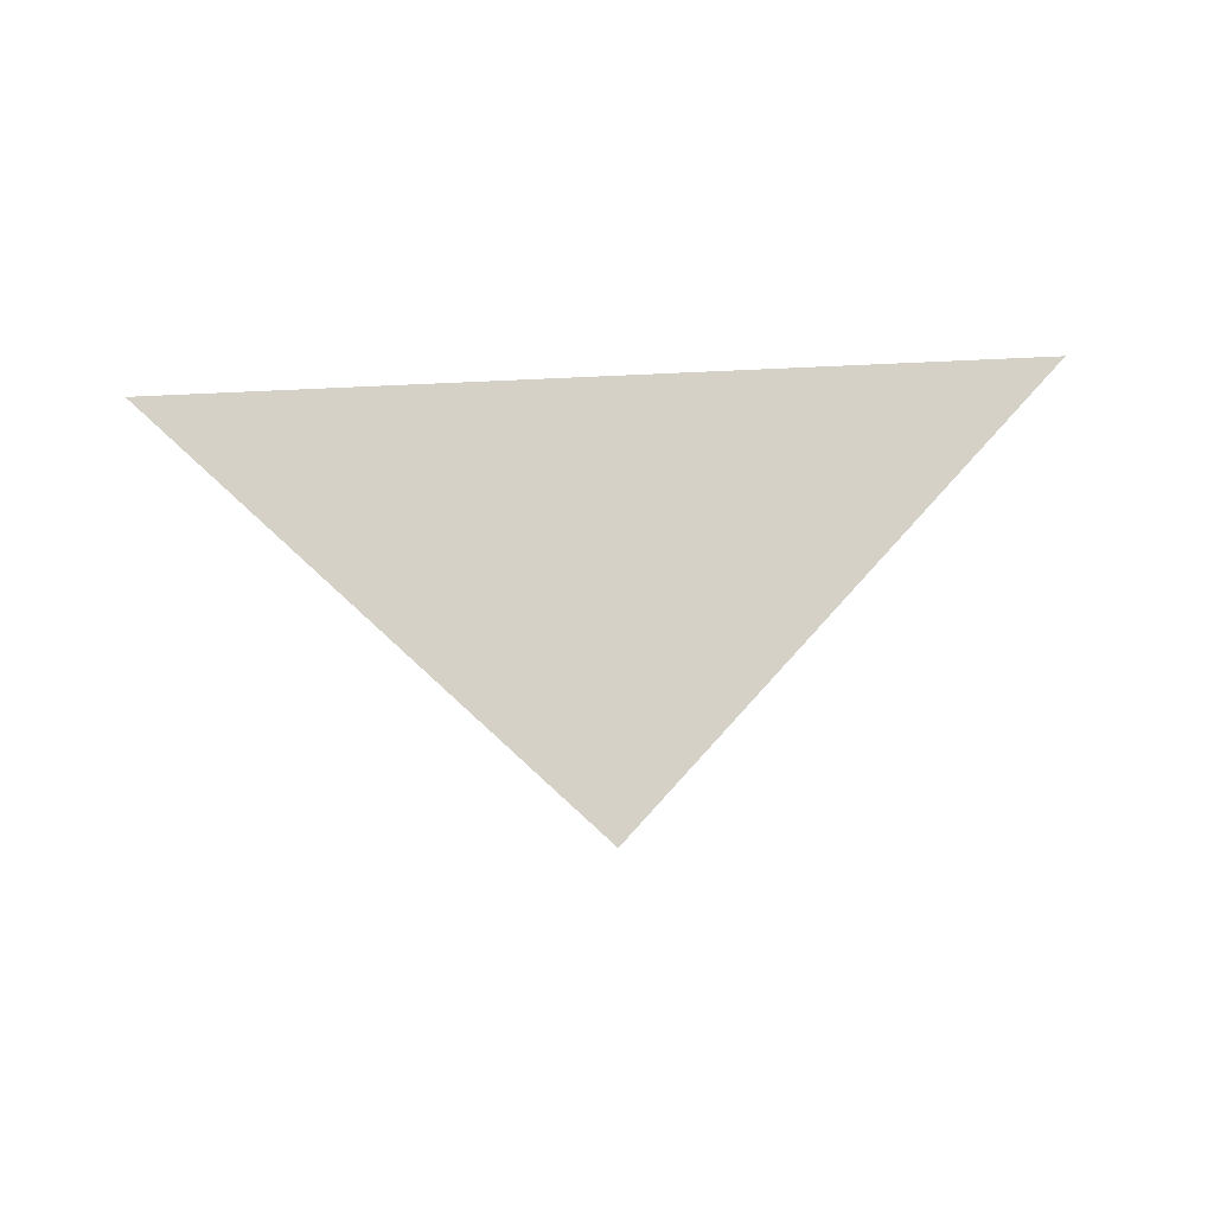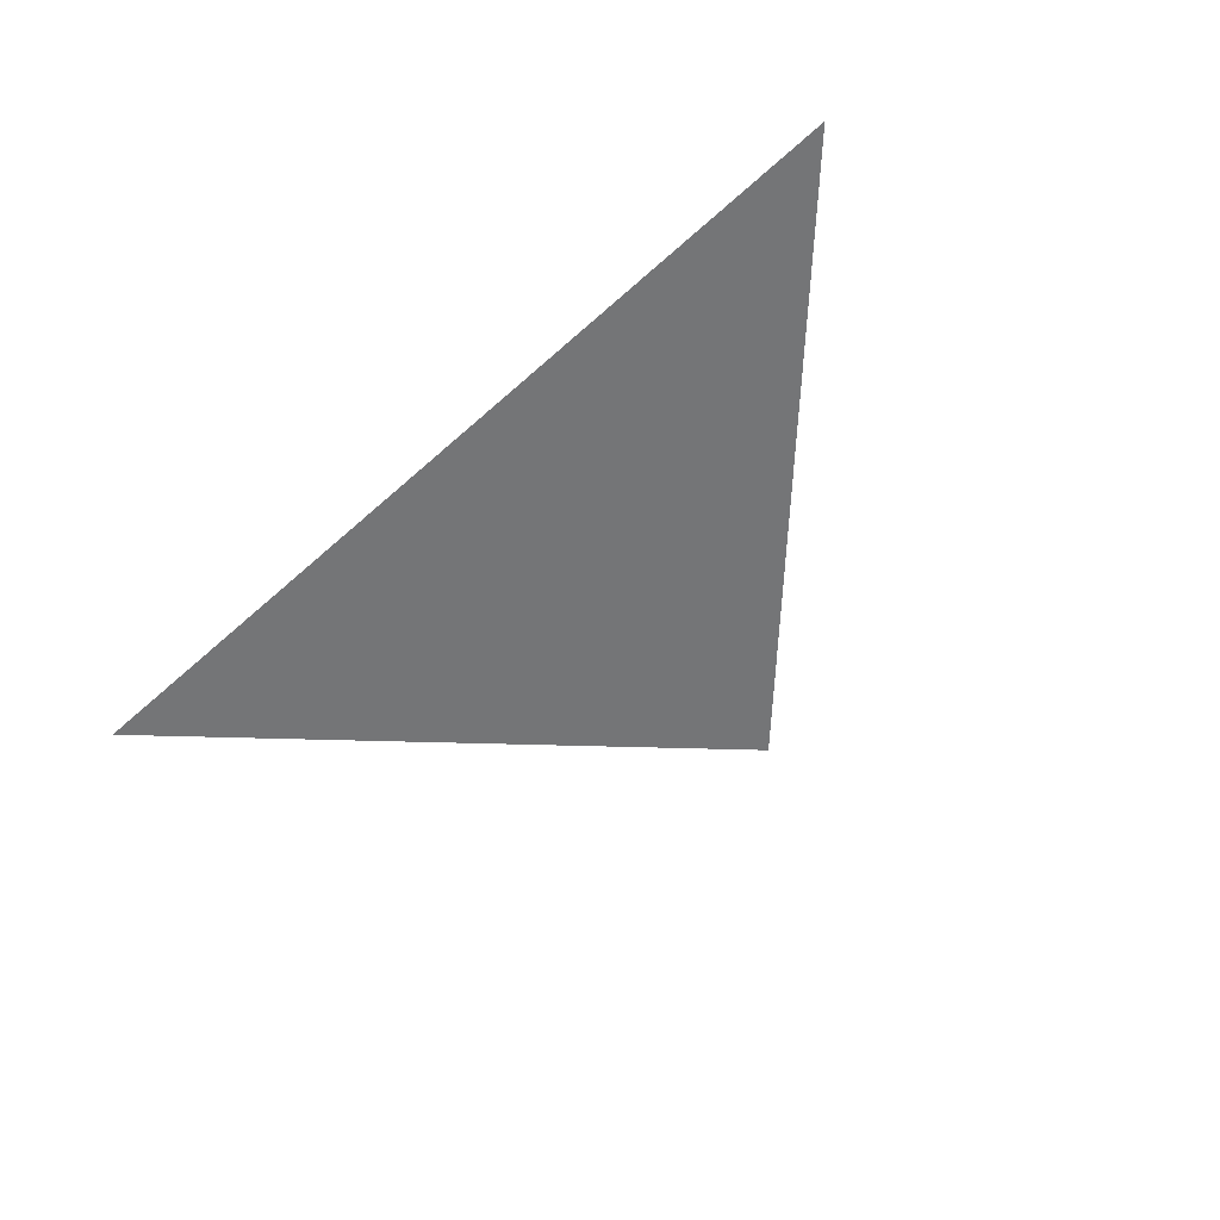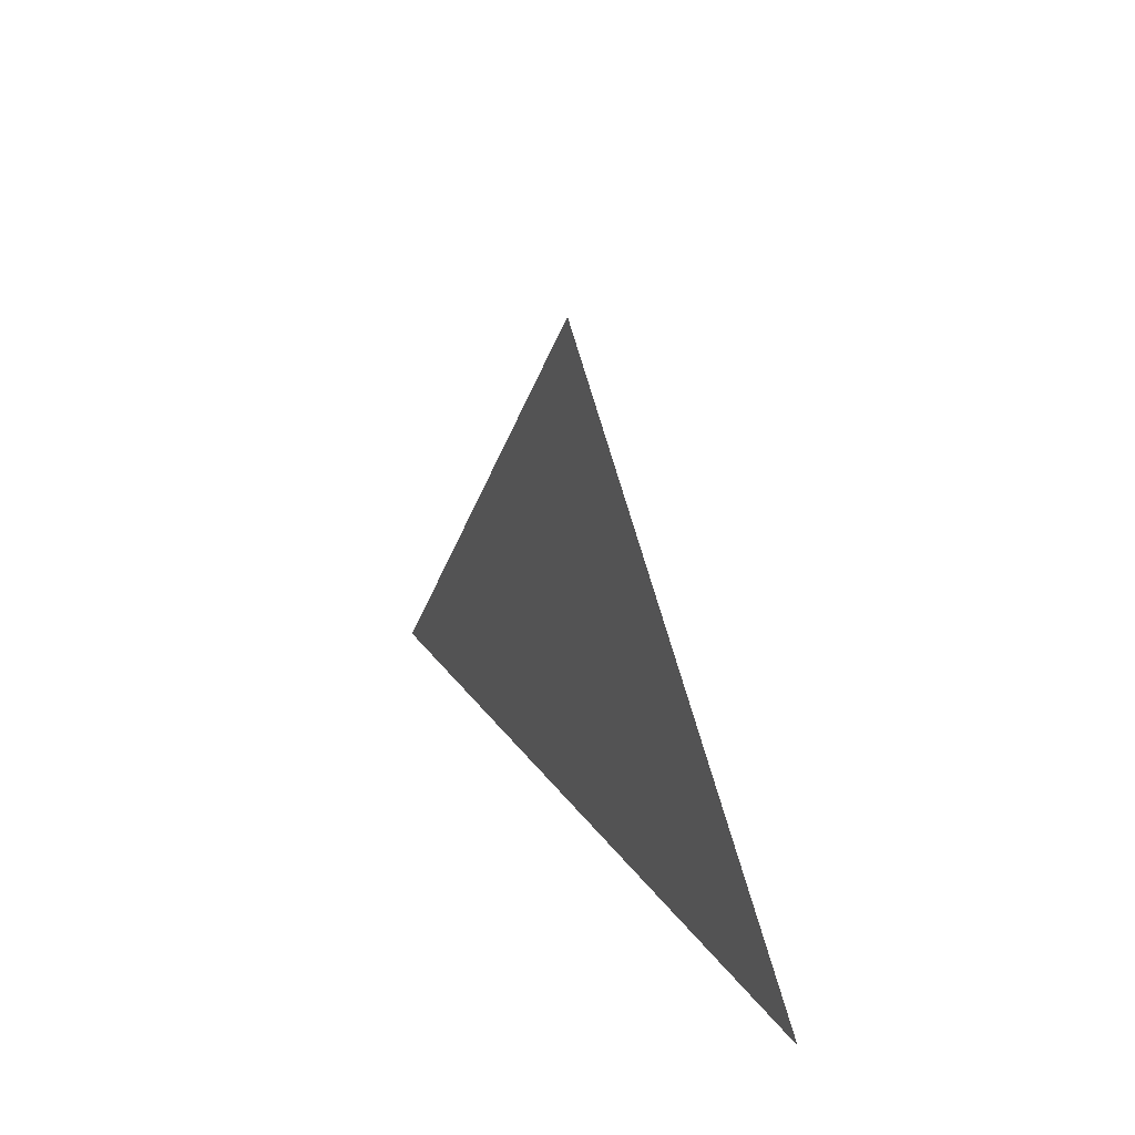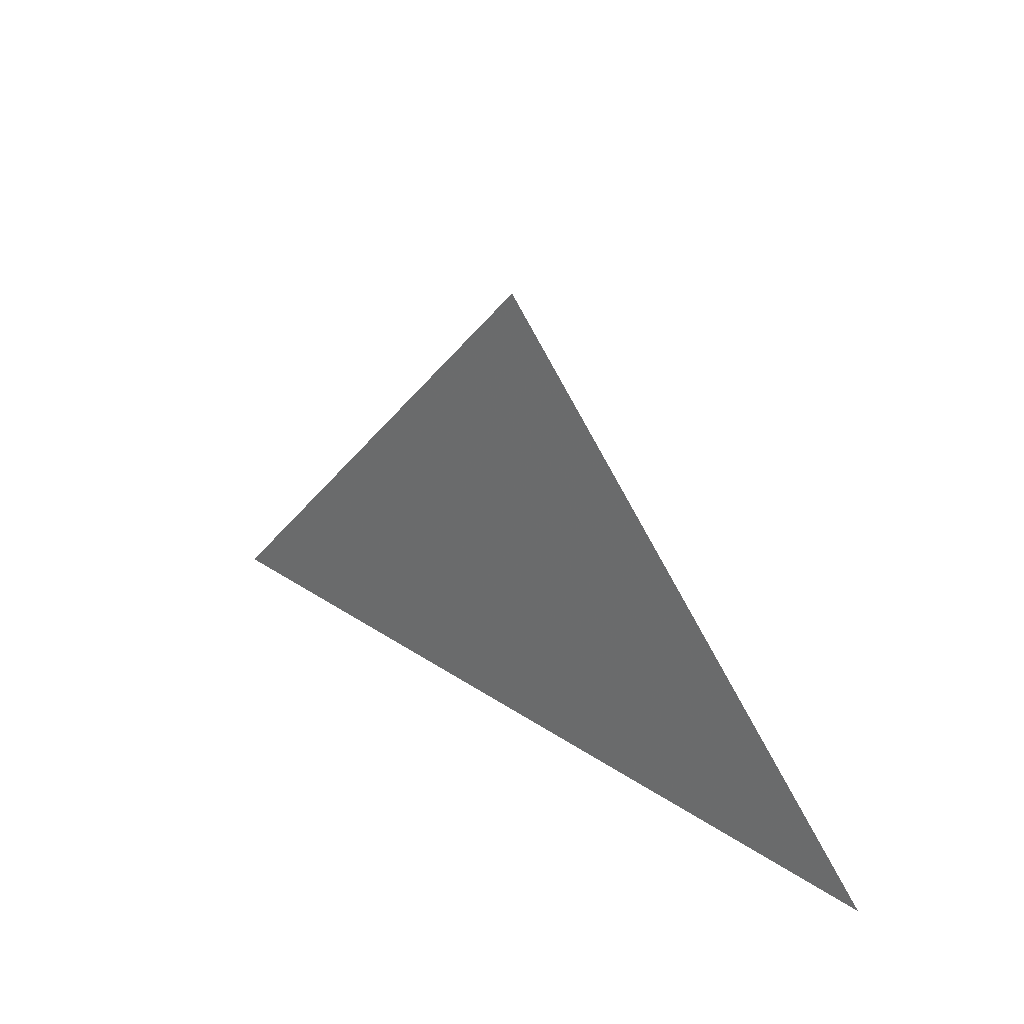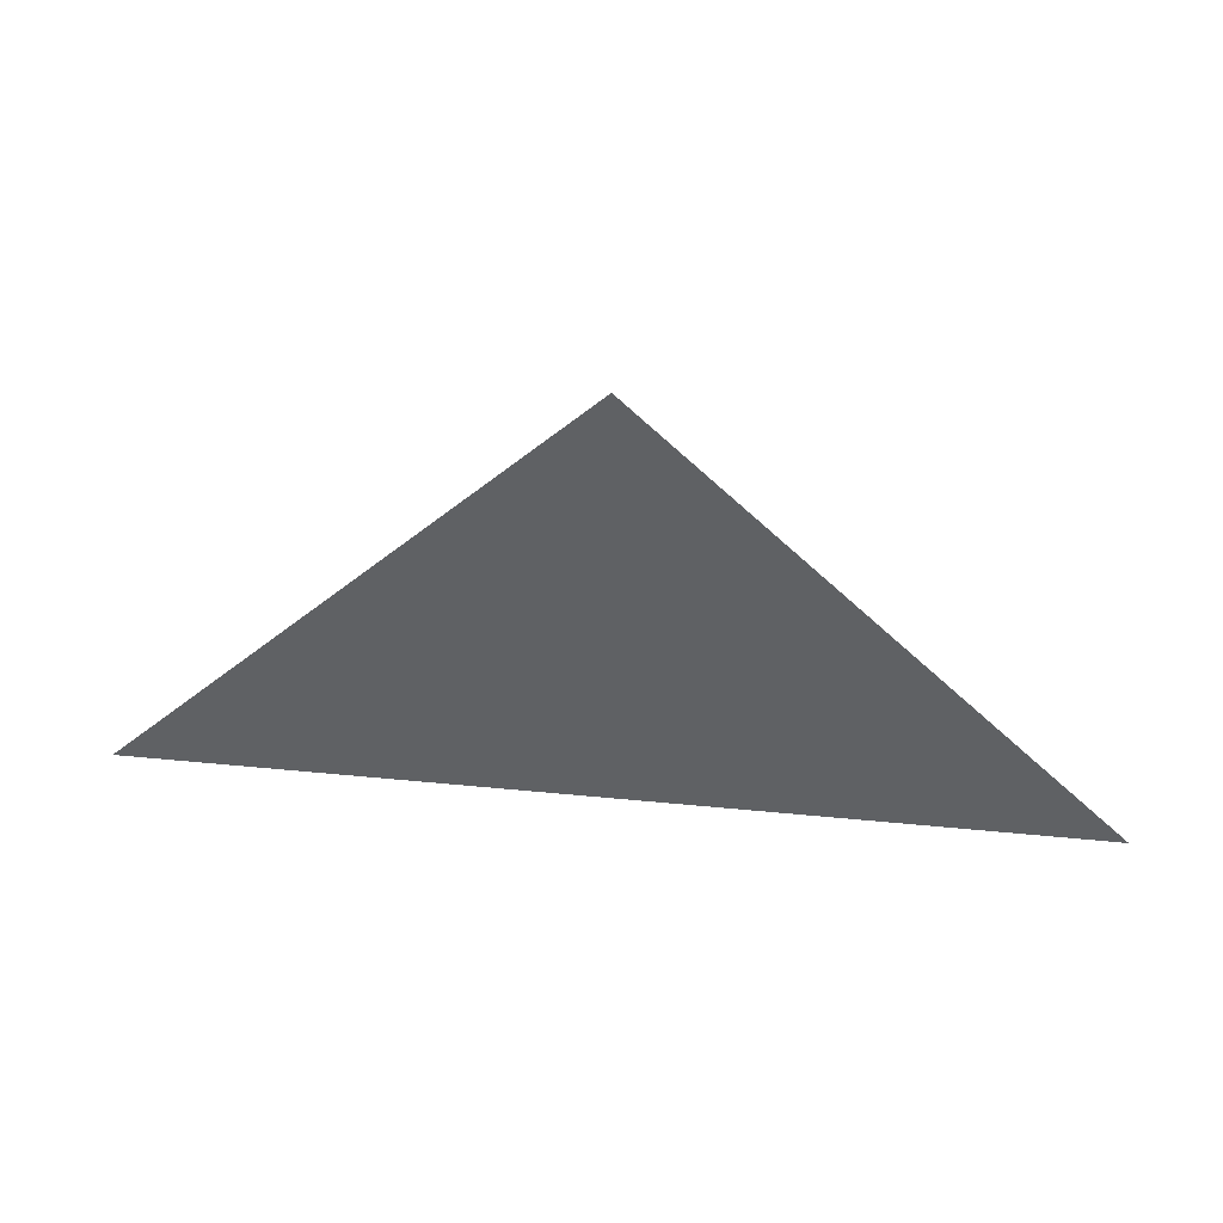
<metadata>
{"format":"obj","ext":"obj","renderer":"f3d","projection":"perspective","resolution":1024,"background":"white","views":[{"elev":78.7,"azim":177.4,"up":"+Z"},{"elev":-56.5,"azim":43.3,"up":"+Z"},{"elev":19.6,"azim":-112.1,"up":"+Y"},{"elev":26.1,"azim":-132.2,"up":"+Y"},{"elev":43.1,"azim":6.7,"up":"+Y"}]}
</metadata>
<code>
g Object001
v  0 0 0.5
v  1 0 0.5
v  0.5 0.5 0.5
f 1 2 3

</code>
